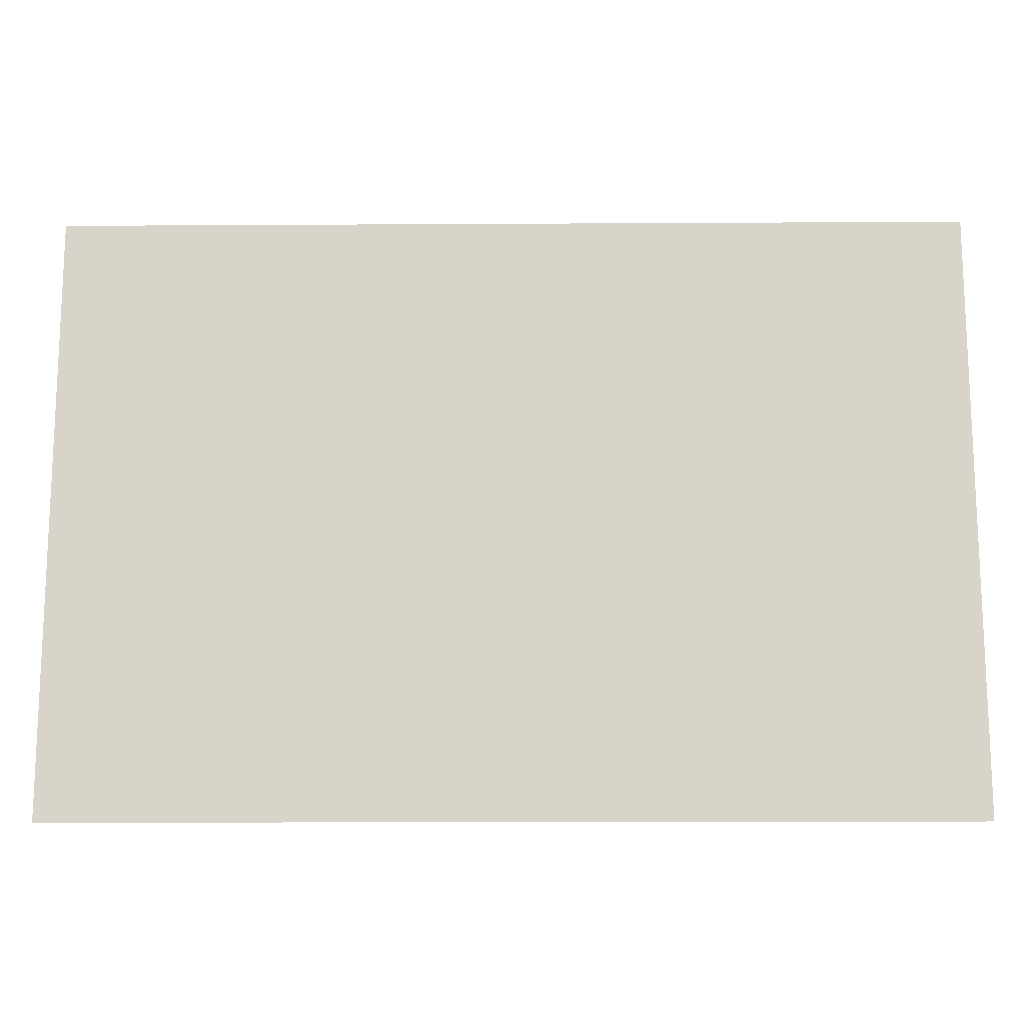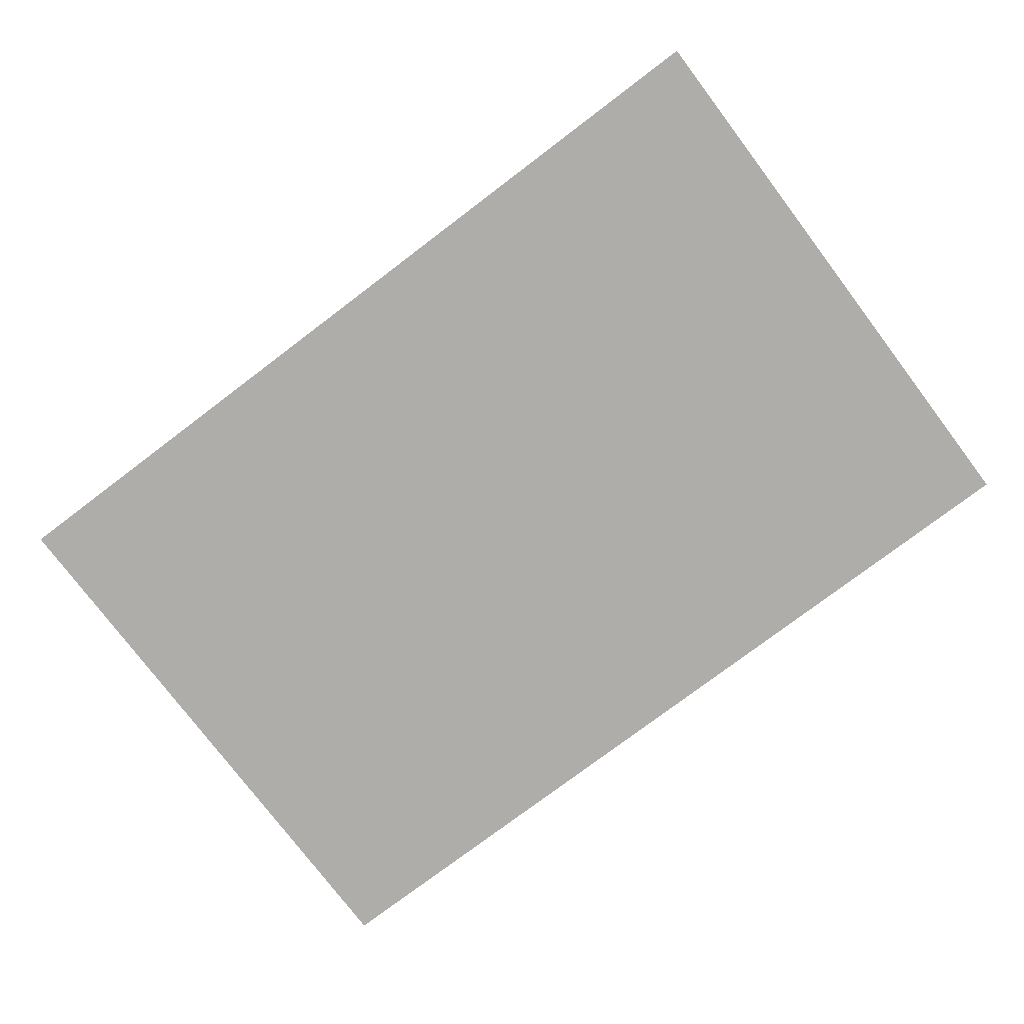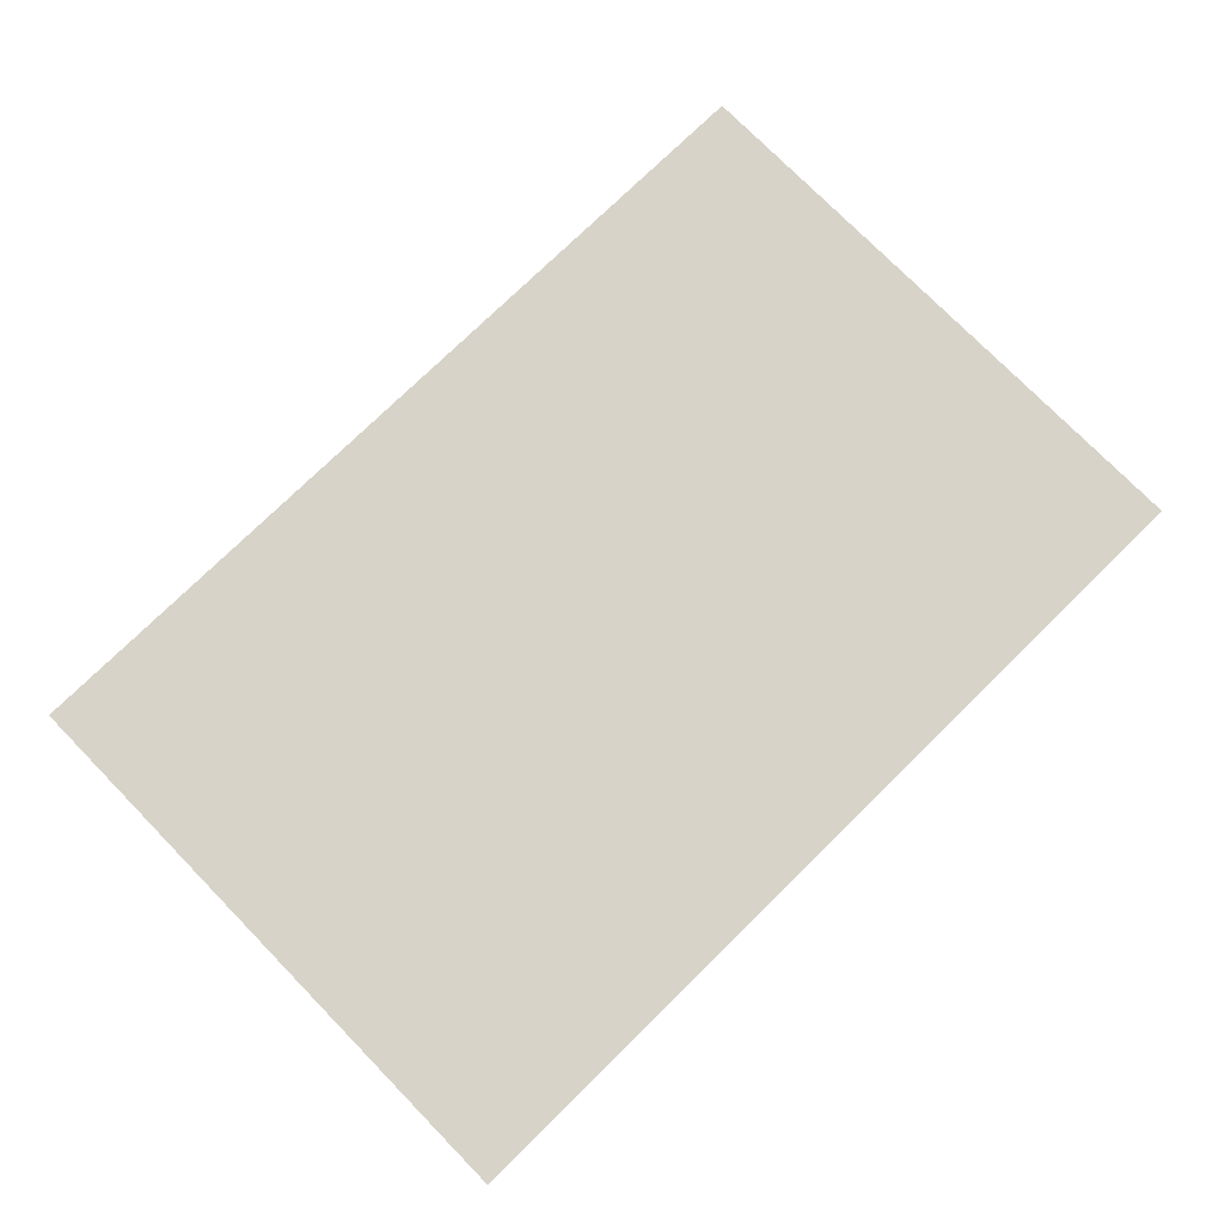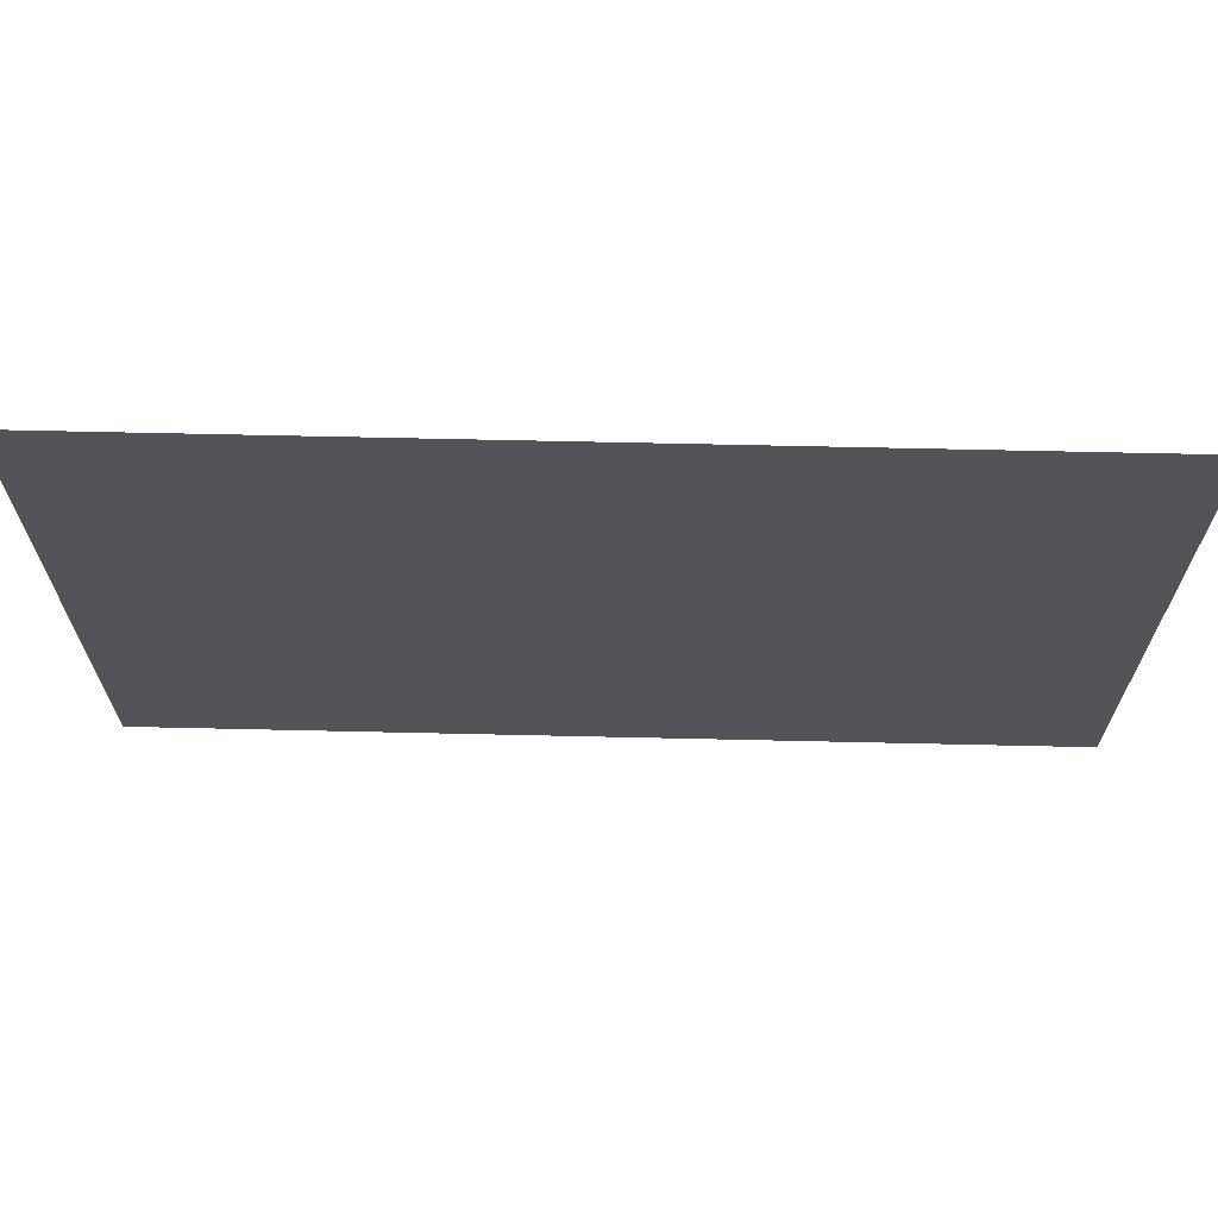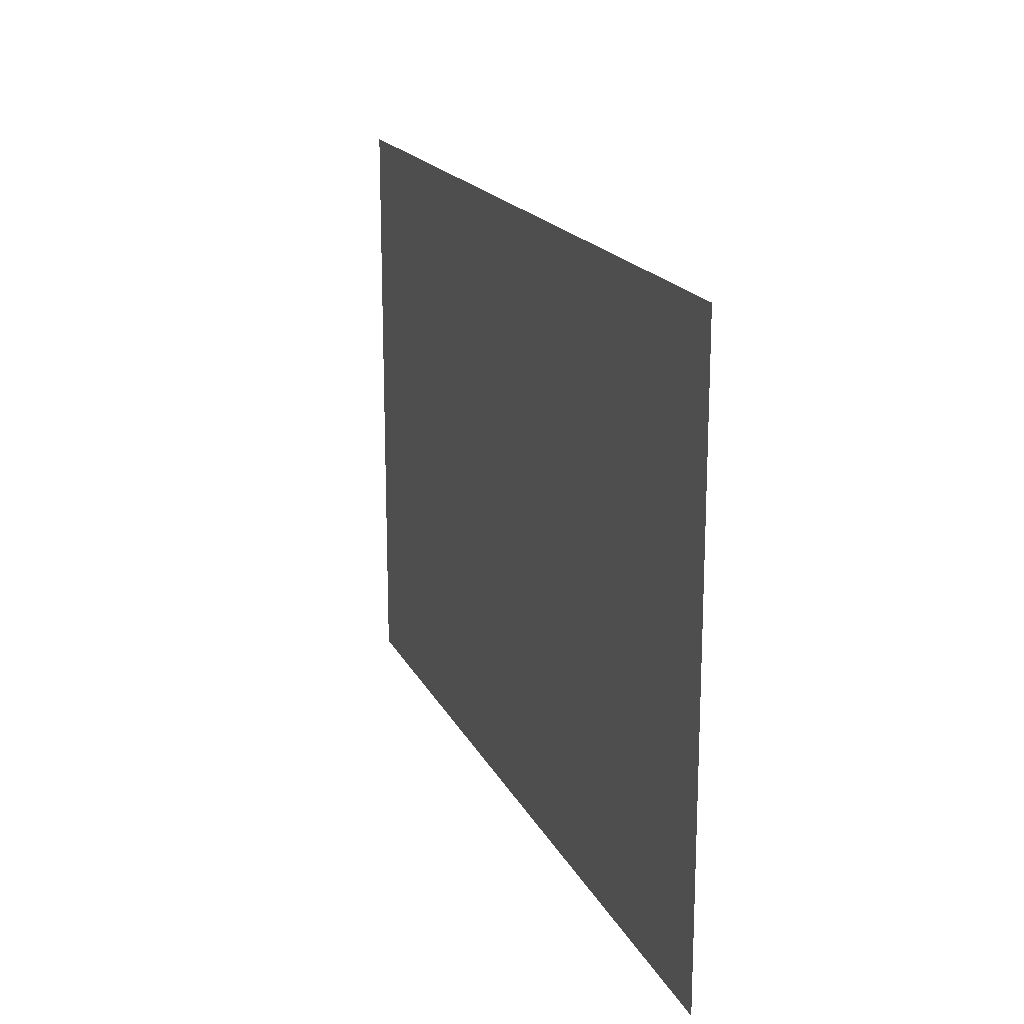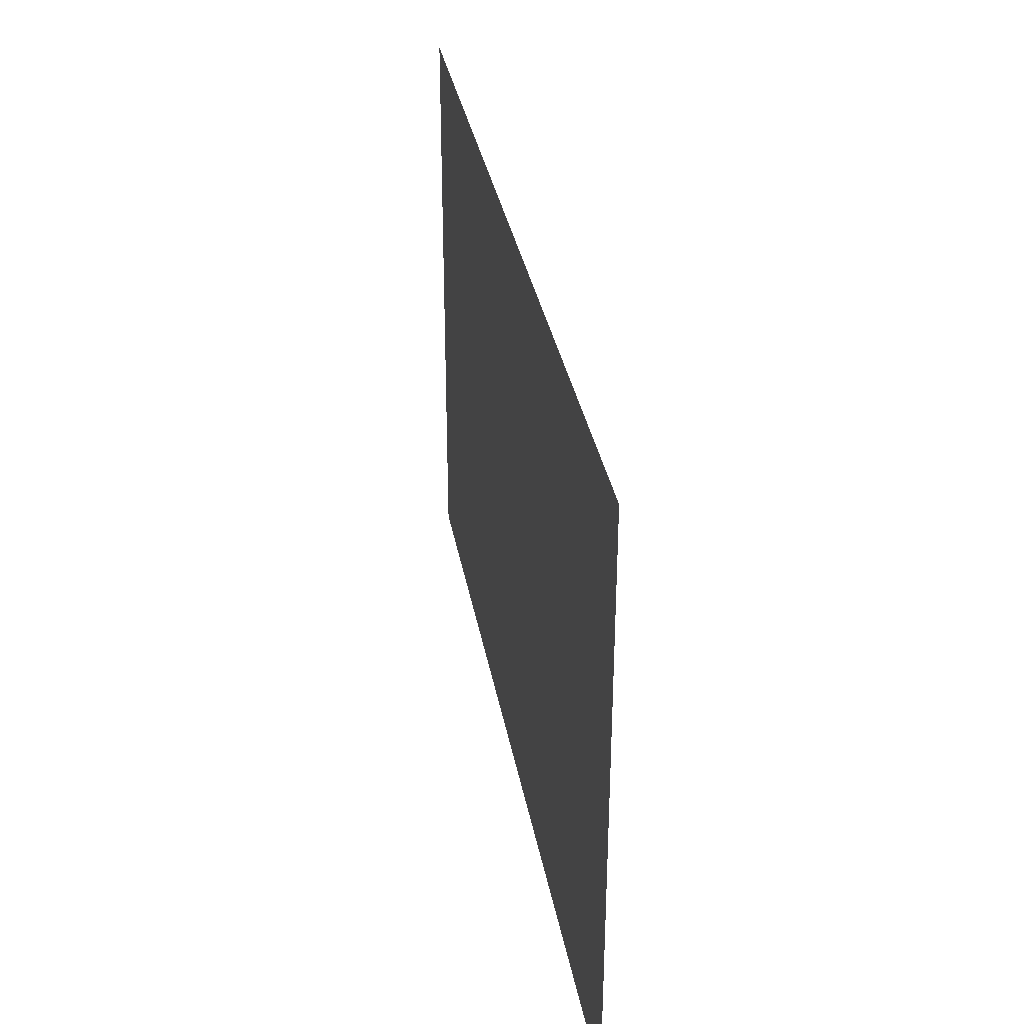
<metadata>
{"format":"obj","ext":"obj","renderer":"f3d","projection":"perspective","resolution":1024,"background":"white","views":[{"elev":-14.8,"azim":0.7,"up":"+Y"},{"elev":-77.1,"azim":37.1,"up":"+Z"},{"elev":75.9,"azim":135.6,"up":"+Z"},{"elev":66.8,"azim":-178.7,"up":"+Y"},{"elev":17.9,"azim":70.8,"up":"+Y"},{"elev":33.5,"azim":-99.9,"up":"+Y"}]}
</metadata>
<code>
v -1 -1 0
v 1 -1 0
v -1 1 -0
v 1 1 -0
v 2 -1 0
v 2 1 -0
g street
f 1 2 4 3
g curb
f 4 2 5 6

</code>
